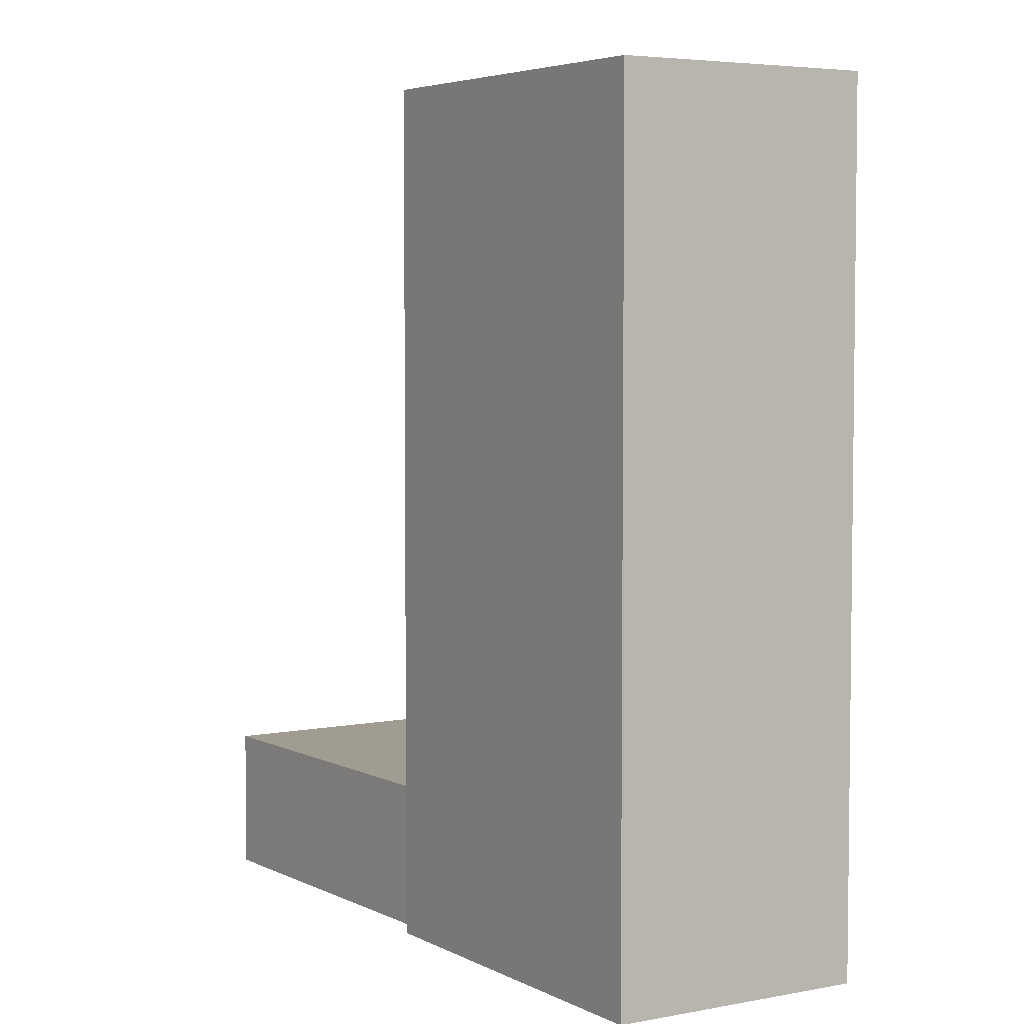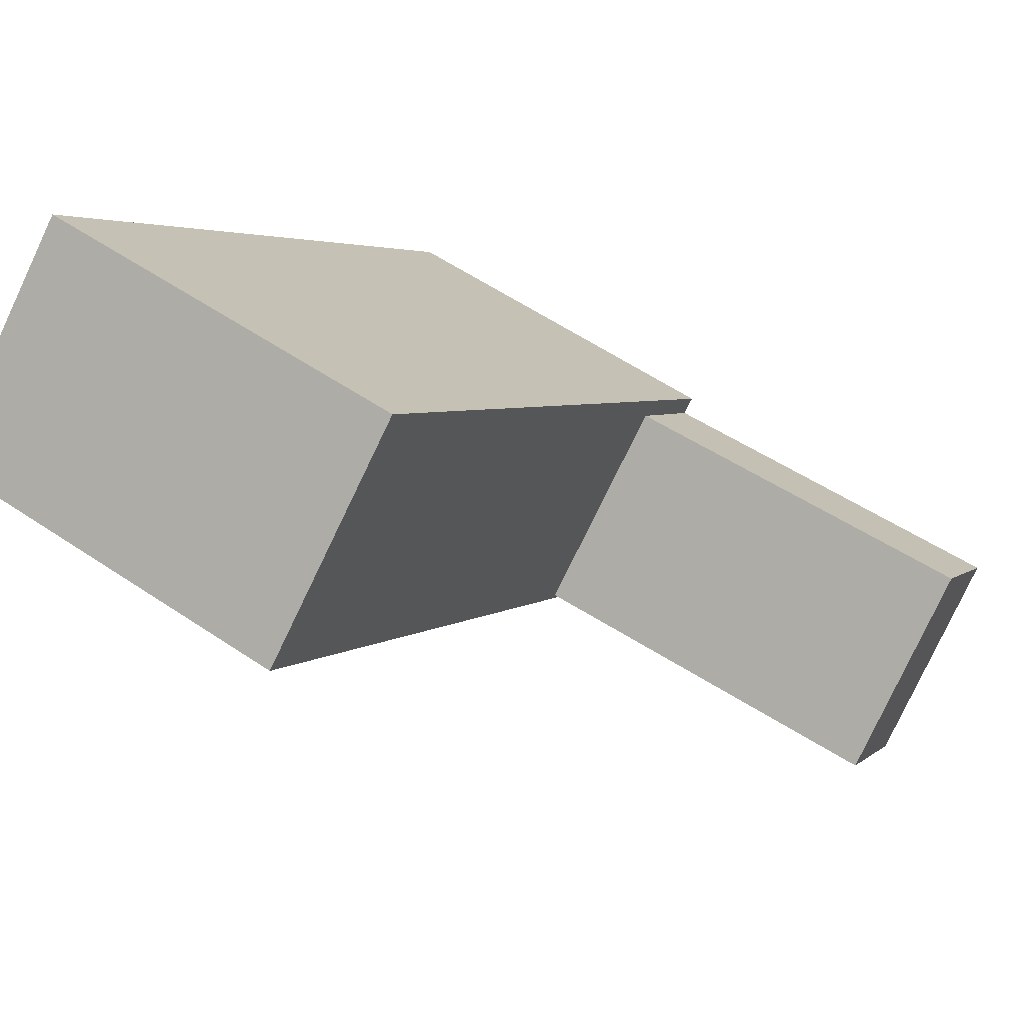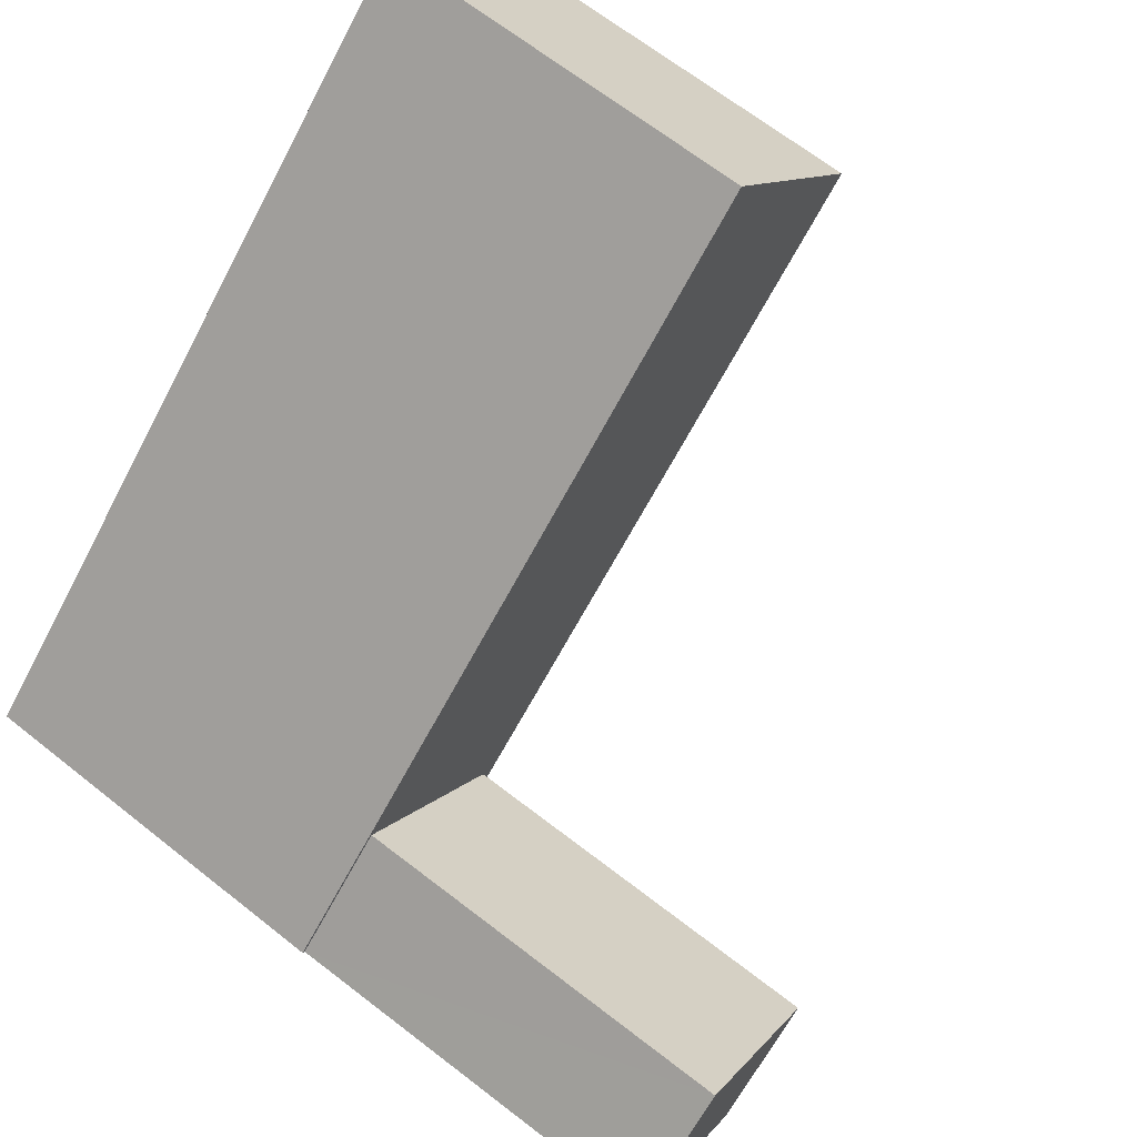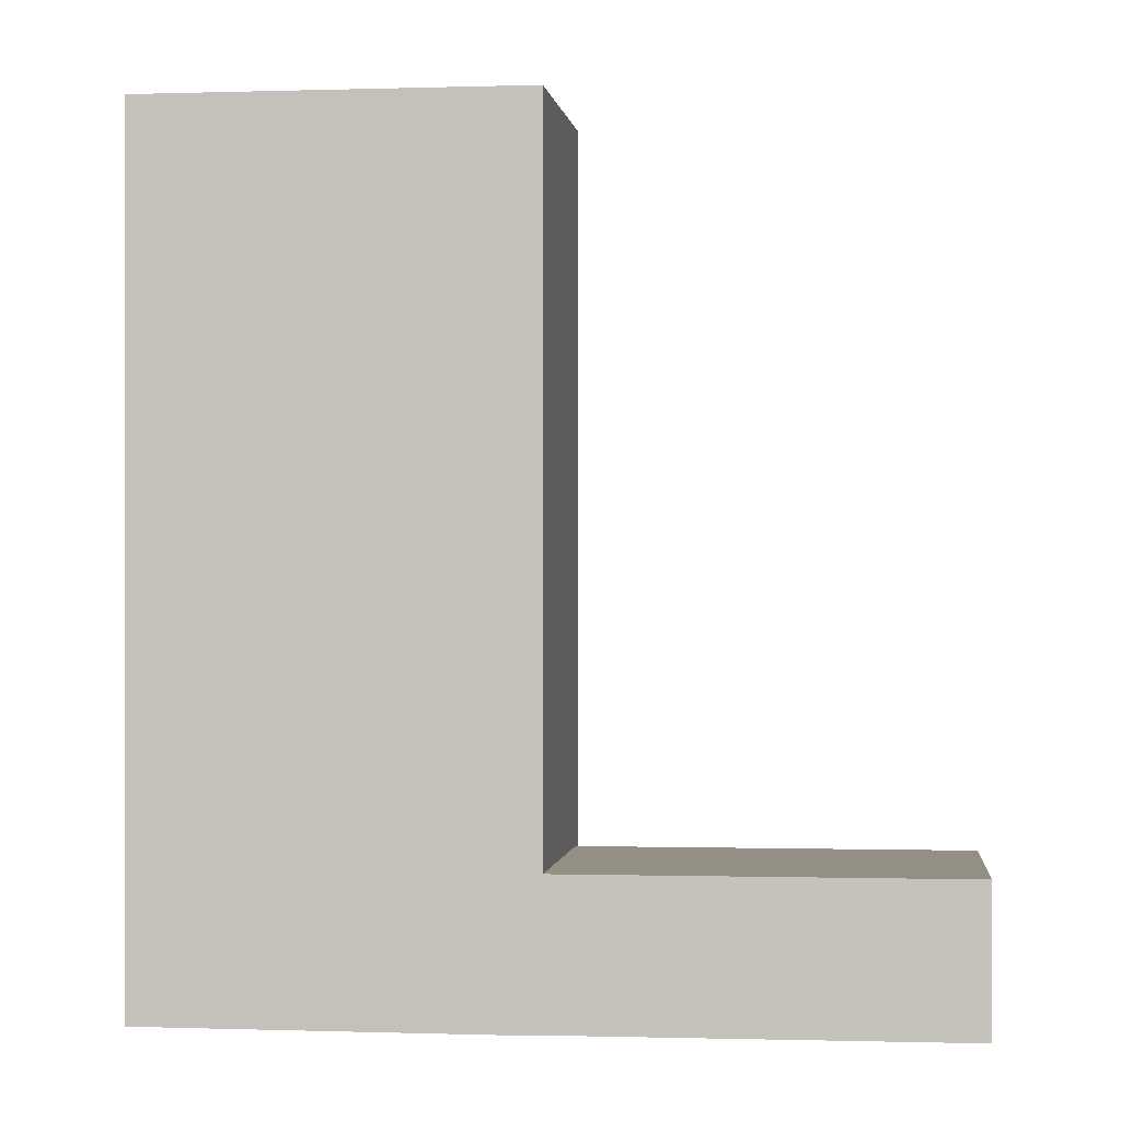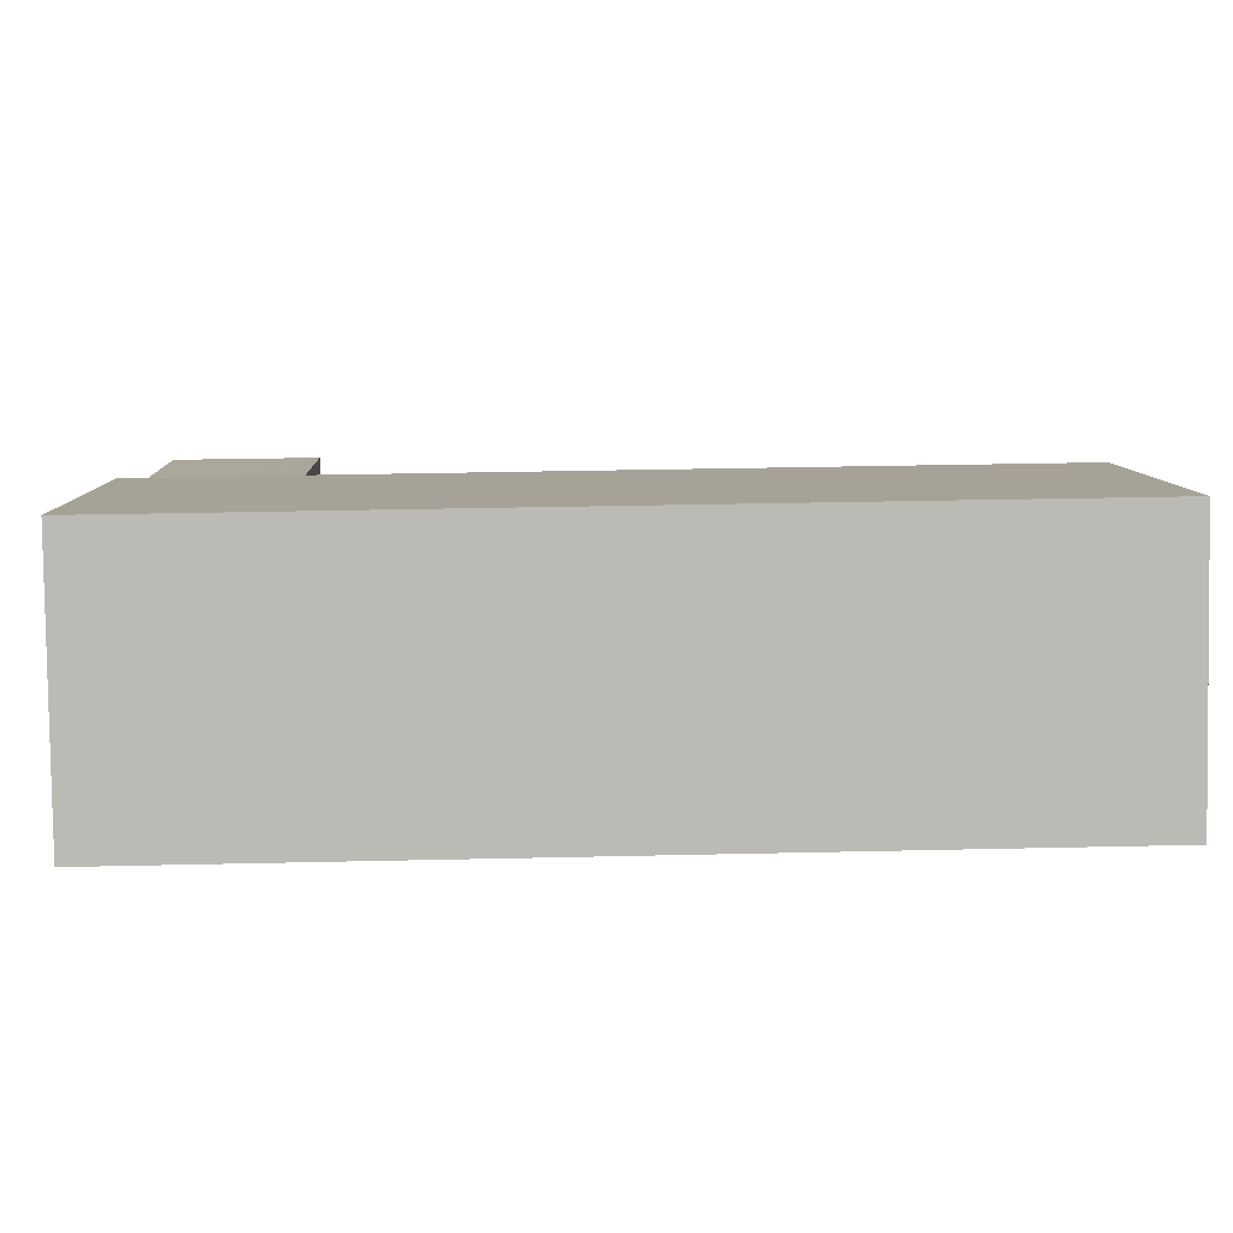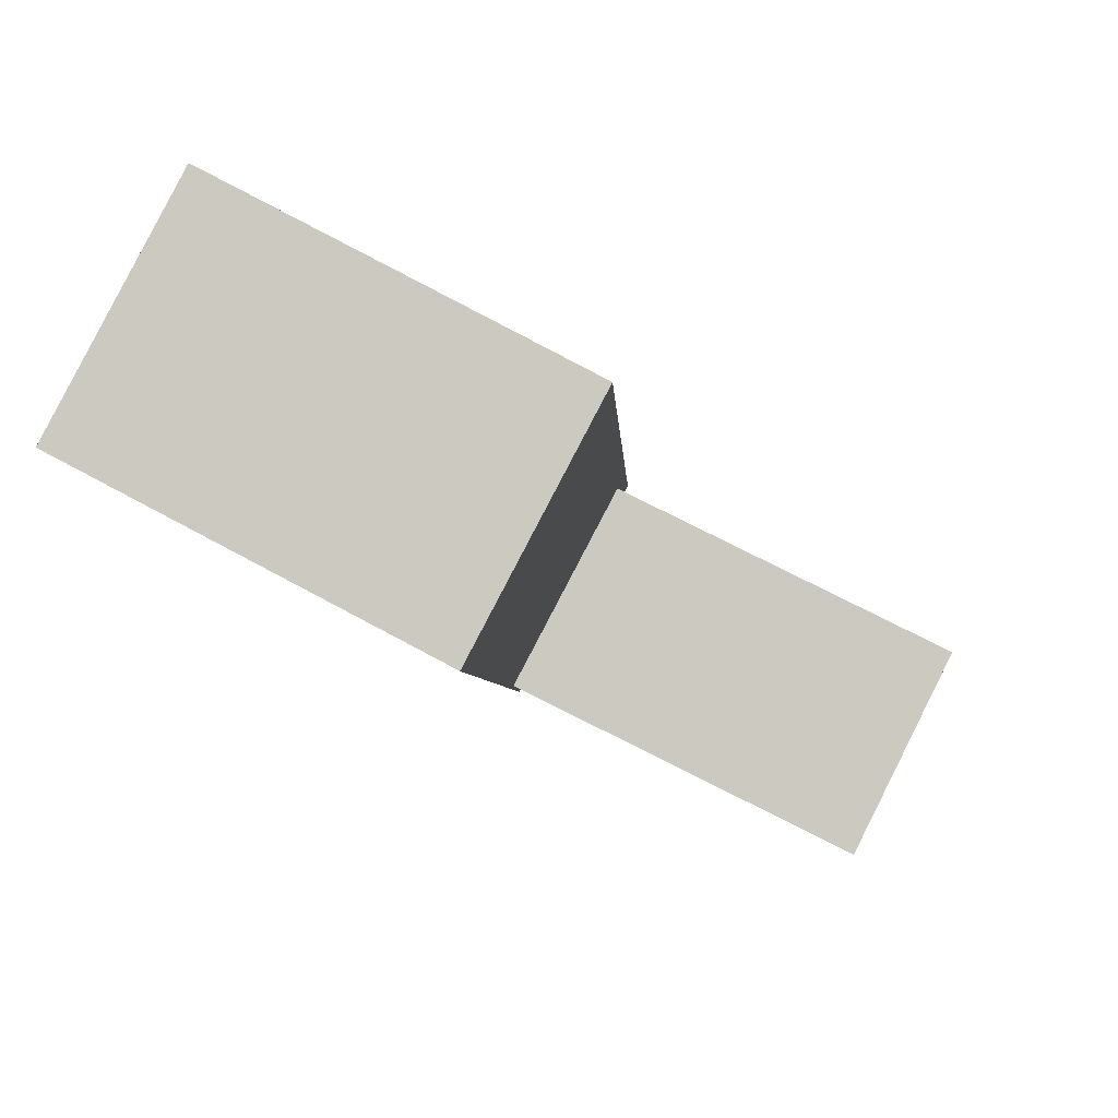
<metadata>
{"format":"obj","ext":"obj","renderer":"f3d","projection":"perspective","resolution":1024,"background":"white","views":[{"elev":4.6,"azim":-149.8,"up":"+Z"},{"elev":3.6,"azim":21.9,"up":"+Y"},{"elev":-65.3,"azim":-27.8,"up":"+Y"},{"elev":-0.0,"azim":-20.5,"up":"+Z"},{"elev":34.5,"azim":-91.8,"up":"+Y"},{"elev":-4.0,"azim":2.3,"up":"+Y"}]}
</metadata>
<code>
v -5307 -3.539e+04 3.264
v -5308 -3.539e+04 3.262
v -5312 -3.539e+04 3.266
v -5312 -3.538e+04 3.266
v -5318 -3.538e+04 3.268
v -5314 -3.539e+04 3.264
v -5314 -3.539e+04 3.264
v -5320 -3.539e+04 3.266
v -5312 -3.539e+04 5.682
v -5308 -3.539e+04 5.679
v -5307 -3.539e+04 5.681
v -5314 -3.539e+04 5.681
v -5314 -3.539e+04 17.49
v -5318 -3.538e+04 17.49
v -5320 -3.539e+04 17.49
v -5312 -3.538e+04 17.49
f 1 2 3
f 4 3 5
f 6 7 8
f 2 6 3
f 5 3 8
f 3 6 8
f 9 10 11
f 9 12 10
f 13 14 15
f 13 16 14
f 3 11 1
f 3 9 11
f 10 2 1
f 11 10 1
f 6 2 10
f 12 6 10
f 3 4 9
f 4 16 9
f 6 12 7
f 9 16 13
f 12 9 13
f 7 12 13
f 15 5 8
f 15 14 5
f 16 4 5
f 14 16 5
f 13 15 8
f 7 13 8

</code>
